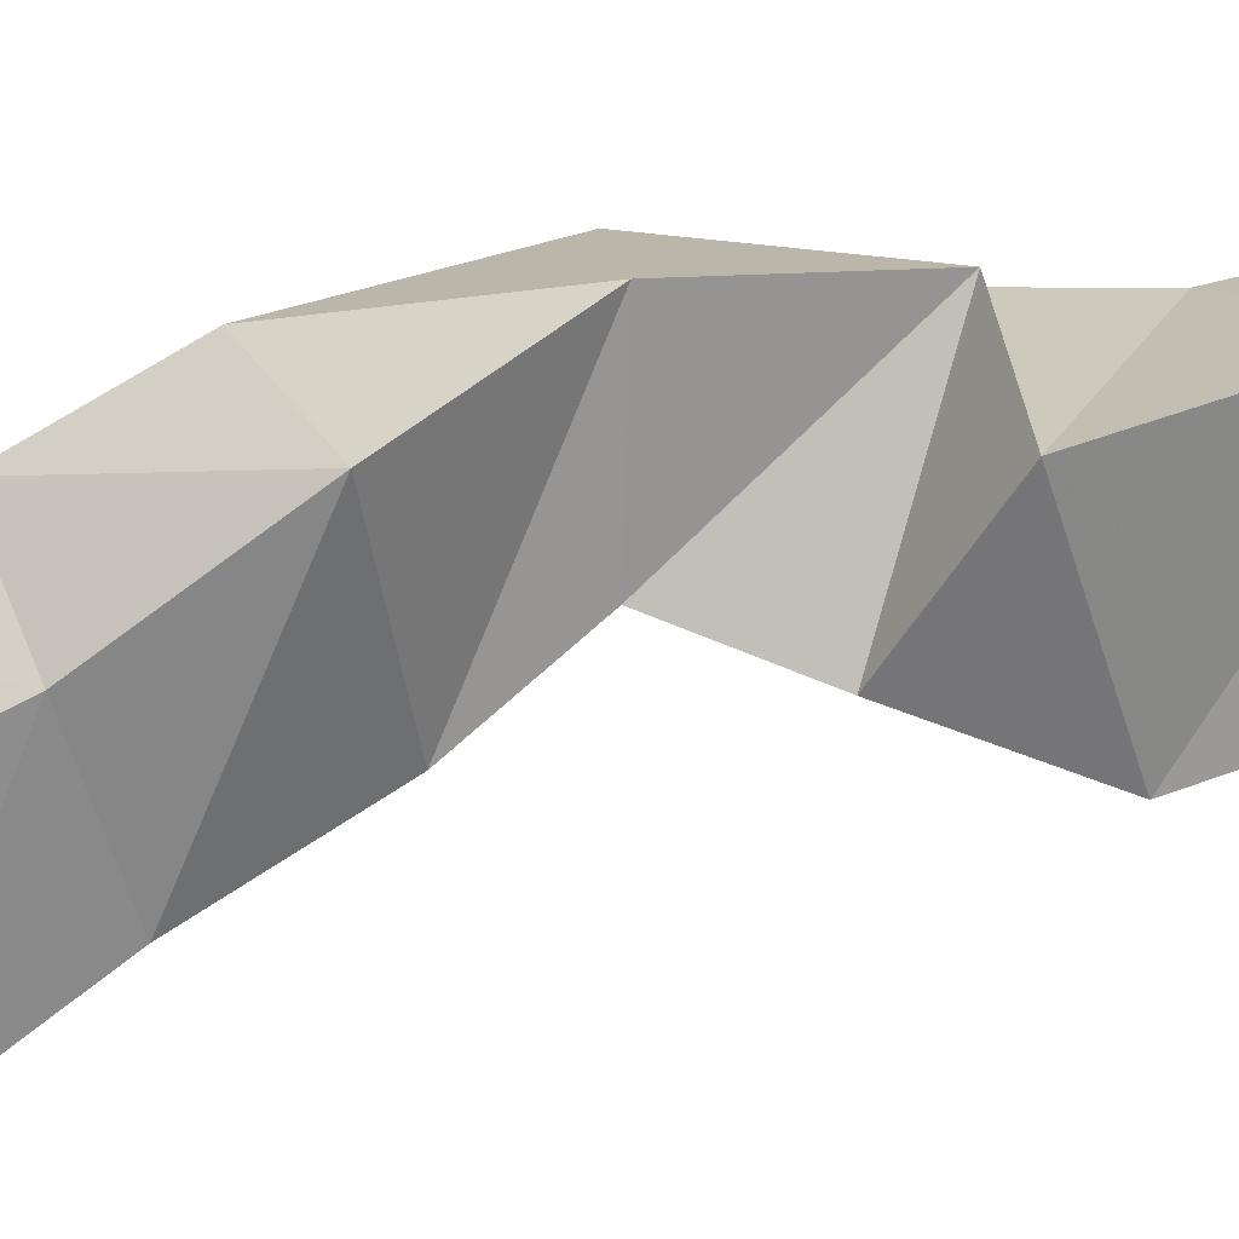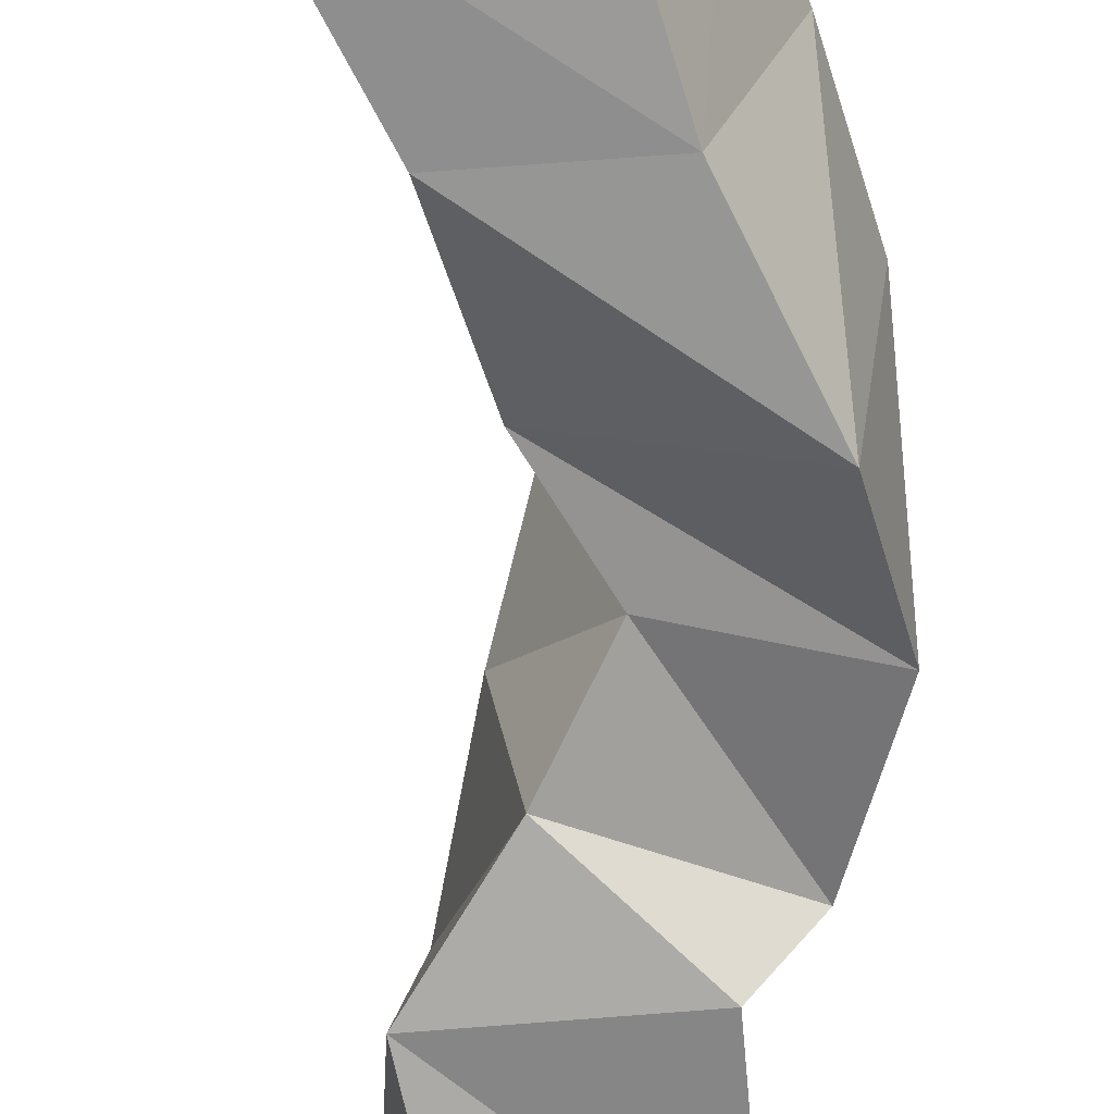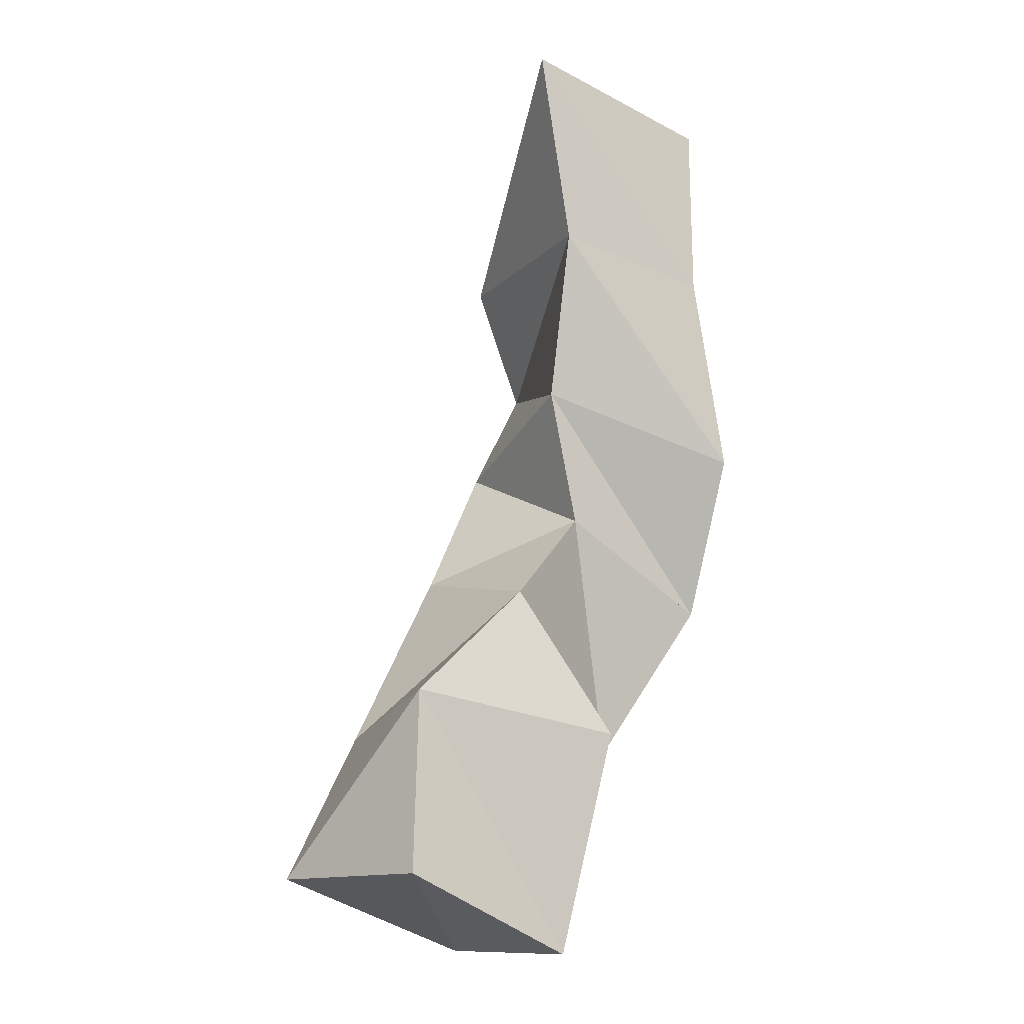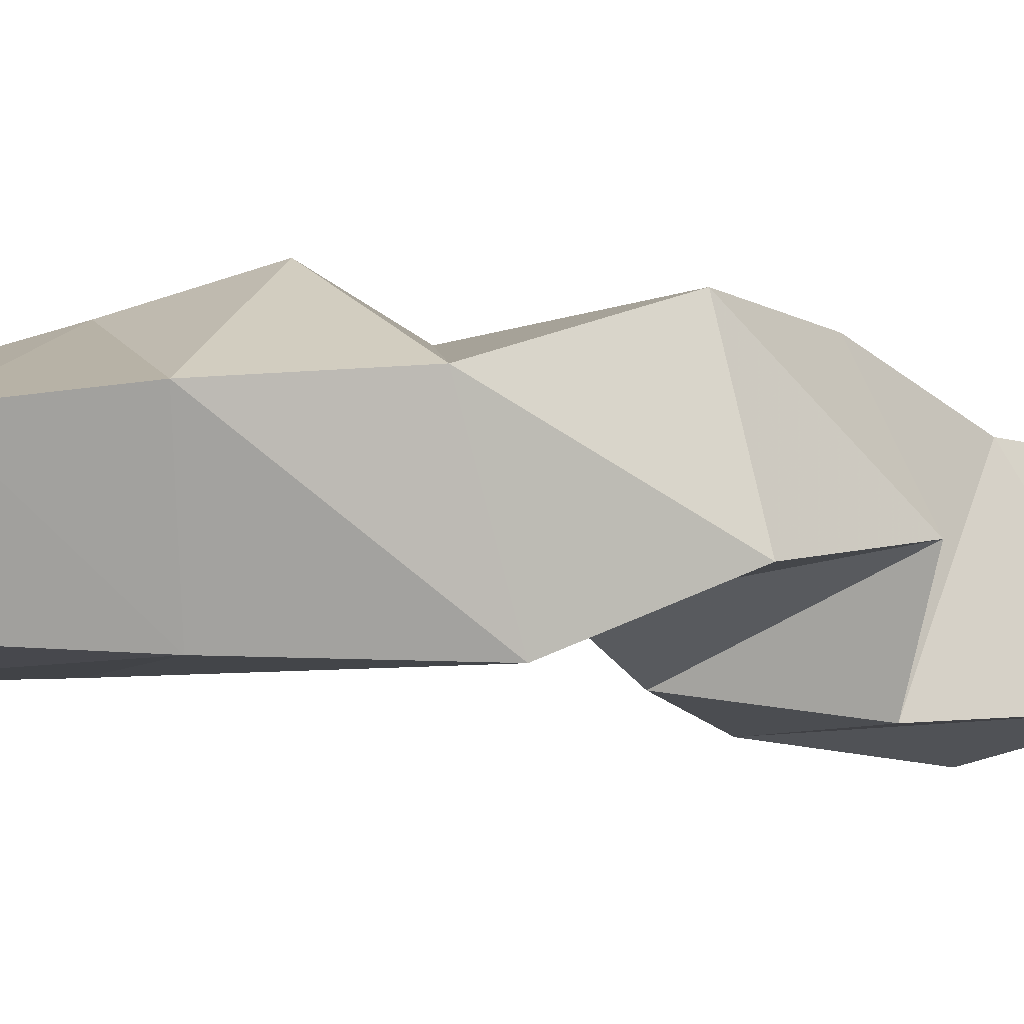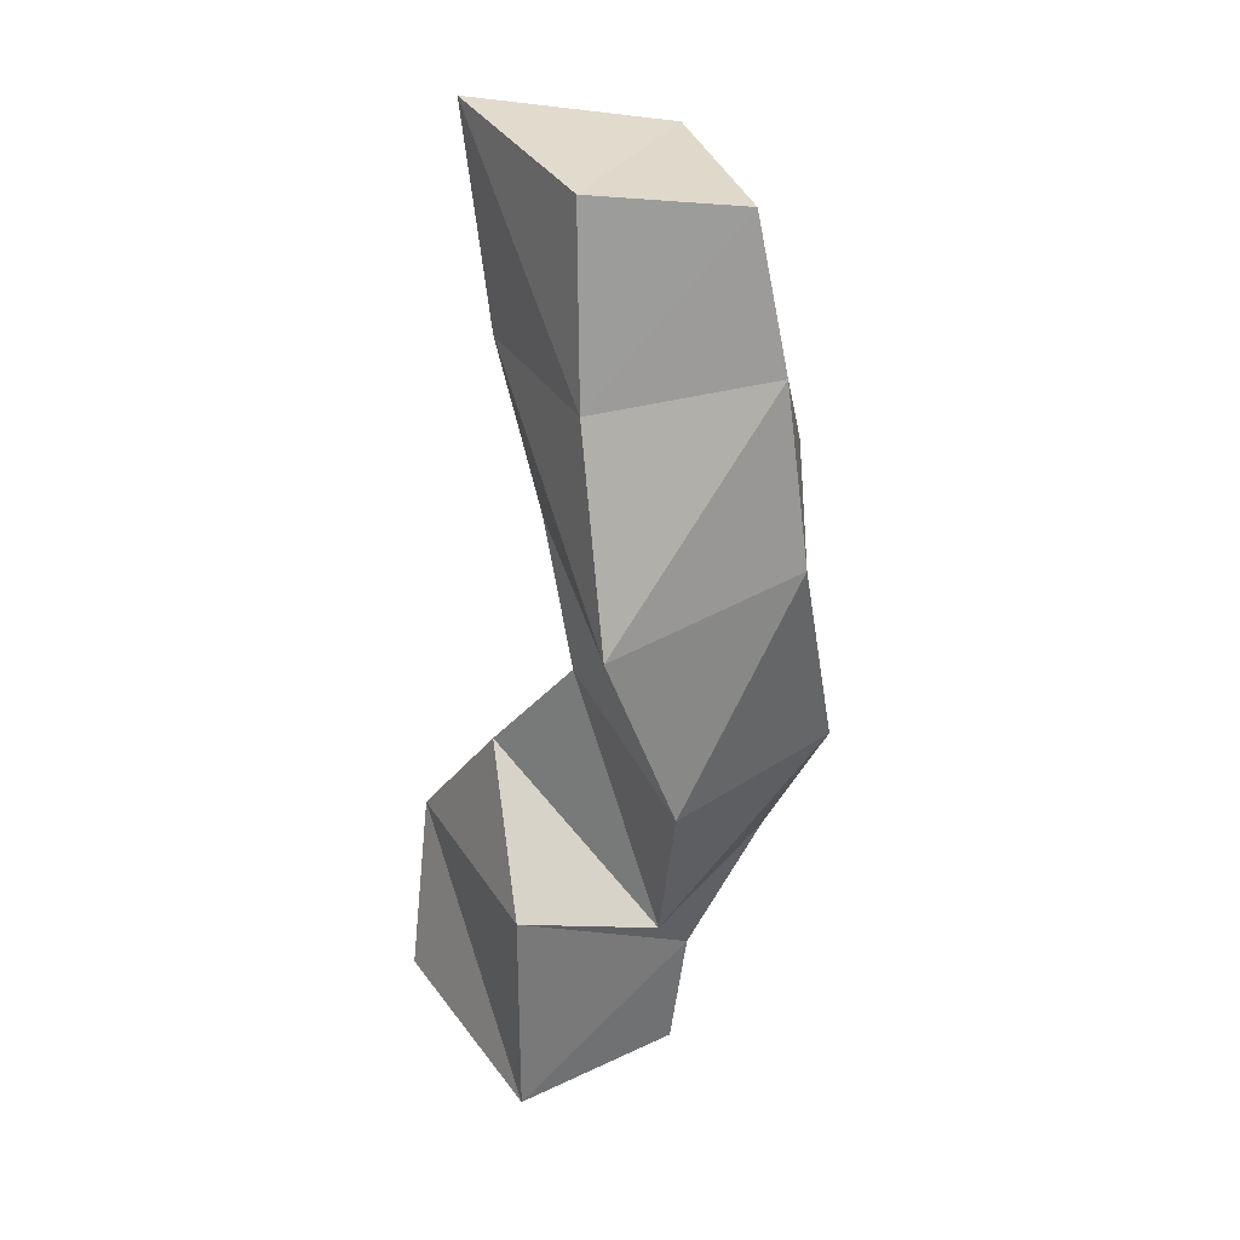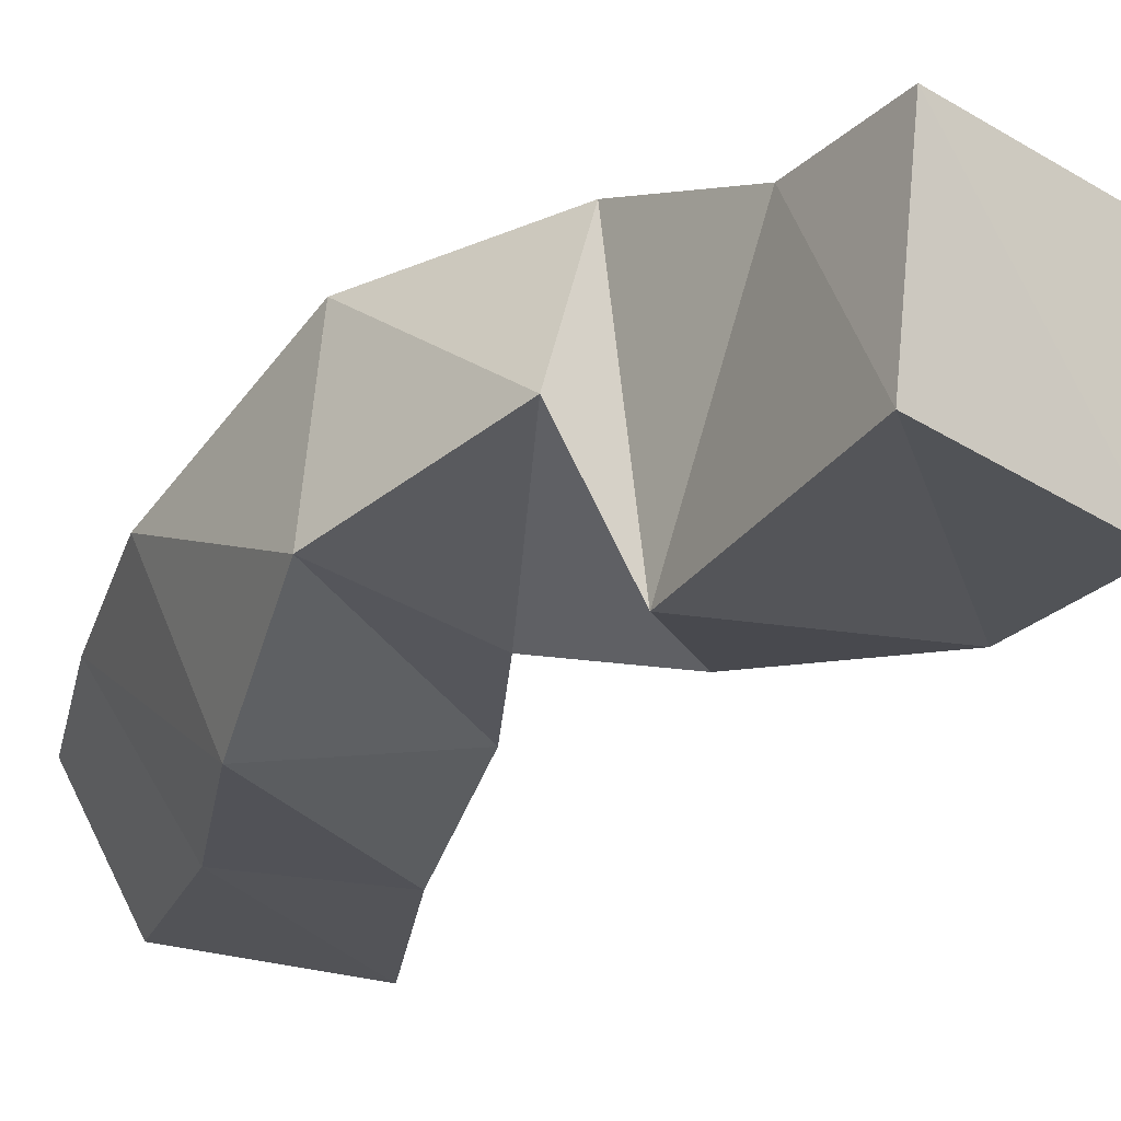
<metadata>
{"format":"obj","ext":"obj","renderer":"f3d","projection":"perspective","resolution":1024,"background":"white","views":[{"elev":-64.9,"azim":117.5,"up":"+Y"},{"elev":-69.7,"azim":16.4,"up":"+Y"},{"elev":-13.5,"azim":-30.3,"up":"+Z"},{"elev":-12.3,"azim":72.4,"up":"+Y"},{"elev":21.0,"azim":58.1,"up":"+Z"},{"elev":-22.5,"azim":161.1,"up":"+Y"}]}
</metadata>
<code>
v -0.4098 0.1014 0.3723
v -0.4241 0.1459 0.3722
v -0.3627 0.1068 0.3529
v -0.3684 0.1549 0.3543
v -0.4066 0.1049 0.419
v -0.4035 0.1488 0.4105
v -0.3514 0.1 0.4103
v -0.3611 0.1551 0.3855
v -0.3751 0.1076 0.4481
v -0.3801 0.1495 0.4564
v -0.335 0.1295 0.4086
v -0.348 0.1683 0.421
v -0.3519 0.1164 0.4721
v -0.358 0.1627 0.4927
v -0.3111 0.1184 0.4494
v -0.3173 0.1649 0.4576
v -0.361 0.114 0.5072
v -0.3394 0.1703 0.5223
v -0.3115 0.1 0.4907
v -0.2989 0.1433 0.5073
v -0.3619 0.1026 0.5509
v -0.3571 0.162 0.5519
v -0.3208 0.1001 0.5426
v -0.3001 0.1378 0.5501
v -0.3719 0.1004 0.6018
v -0.3502 0.1438 0.5956
v -0.3215 0.1 0.5886
v -0.3037 0.1317 0.5857
f 1 2 4
f 3 1 4
f 2 6 8
f 4 2 8
f 6 5 7
f 8 6 7
f 5 1 3
f 7 5 3
f 8 7 3
f 4 8 3
f 2 1 5
f 6 2 5
f 5 6 8
f 7 5 8
f 6 10 12
f 8 6 12
f 10 9 11
f 12 10 11
f 9 5 7
f 11 9 7
f 12 11 7
f 8 12 7
f 6 5 9
f 10 6 9
f 9 10 12
f 11 9 12
f 10 14 16
f 12 10 16
f 14 13 15
f 16 14 15
f 13 9 11
f 15 13 11
f 16 15 11
f 12 16 11
f 10 9 13
f 14 10 13
f 13 14 16
f 15 13 16
f 14 18 20
f 16 14 20
f 18 17 19
f 20 18 19
f 17 13 15
f 19 17 15
f 20 19 15
f 16 20 15
f 14 13 17
f 18 14 17
f 17 18 20
f 19 17 20
f 18 22 24
f 20 18 24
f 22 21 23
f 24 22 23
f 21 17 19
f 23 21 19
f 24 23 19
f 20 24 19
f 18 17 21
f 22 18 21
f 21 22 24
f 23 21 24
f 22 26 28
f 24 22 28
f 26 25 27
f 28 26 27
f 25 21 23
f 27 25 23
f 28 27 23
f 24 28 23
f 22 21 25
f 26 22 25

</code>
